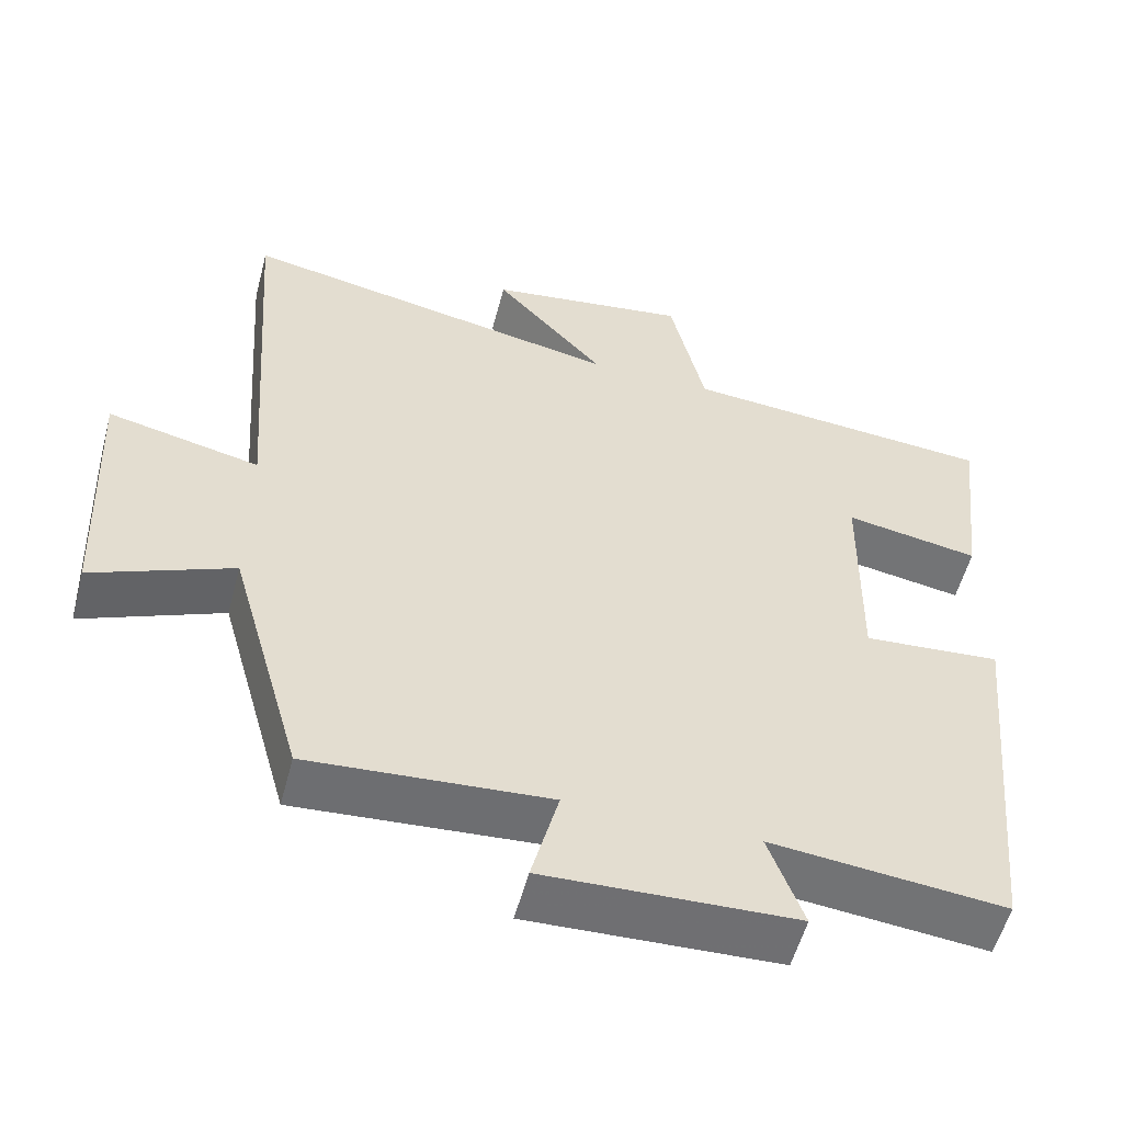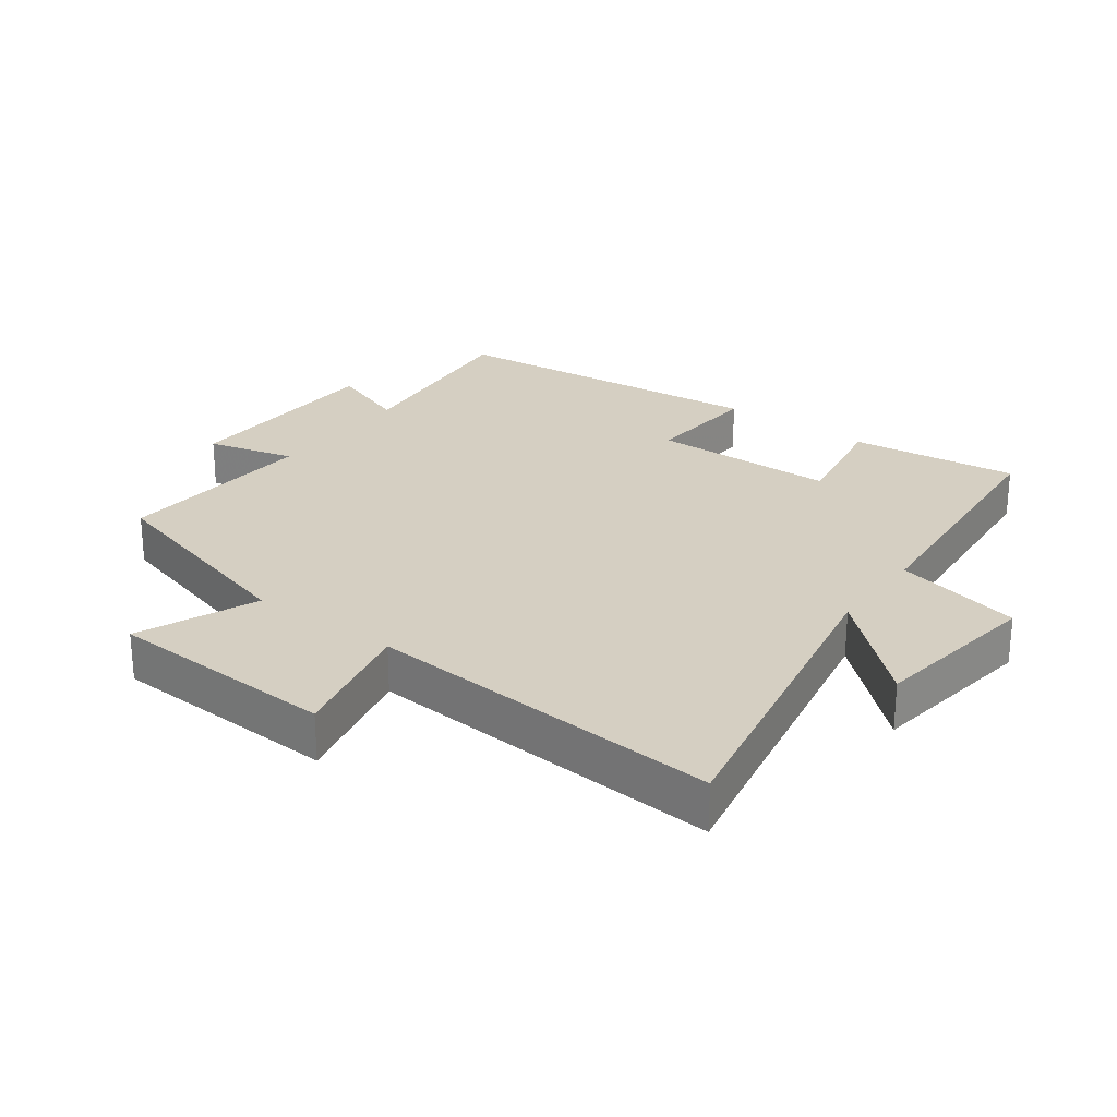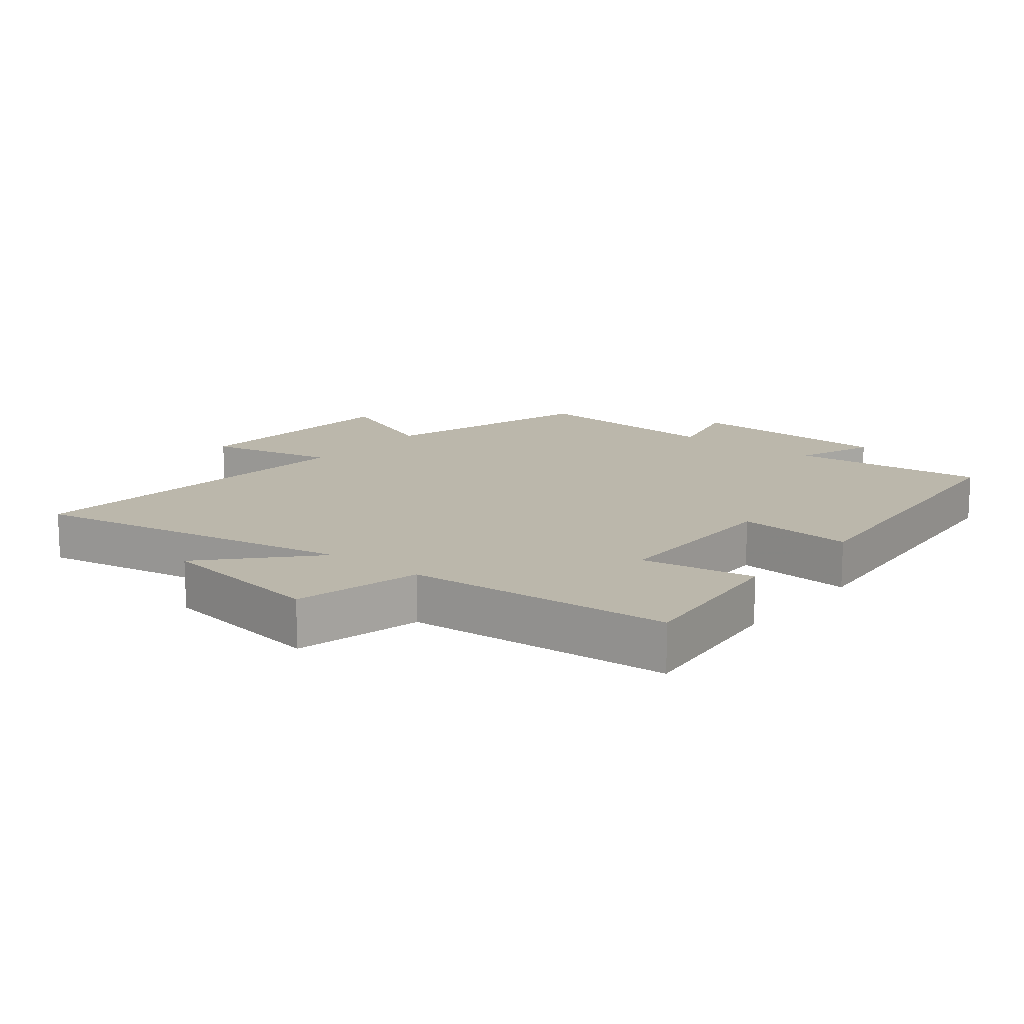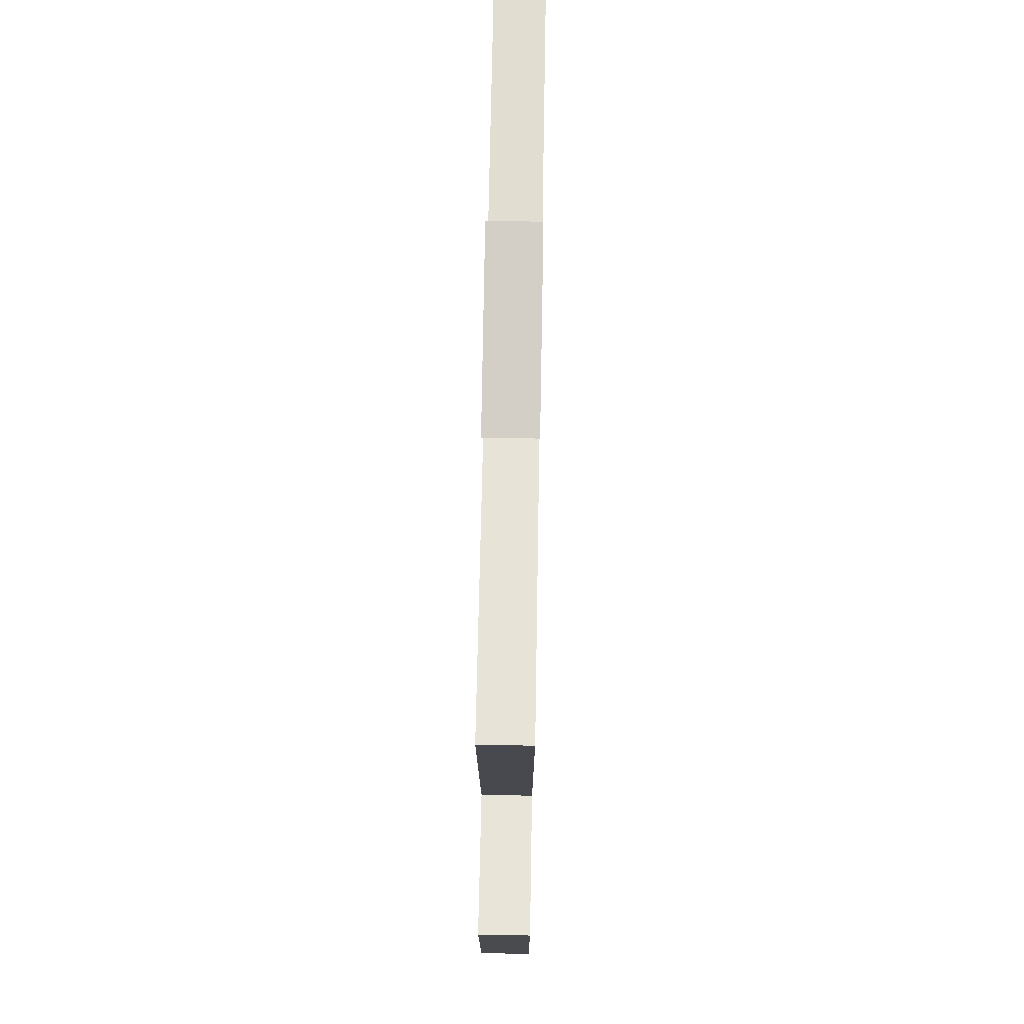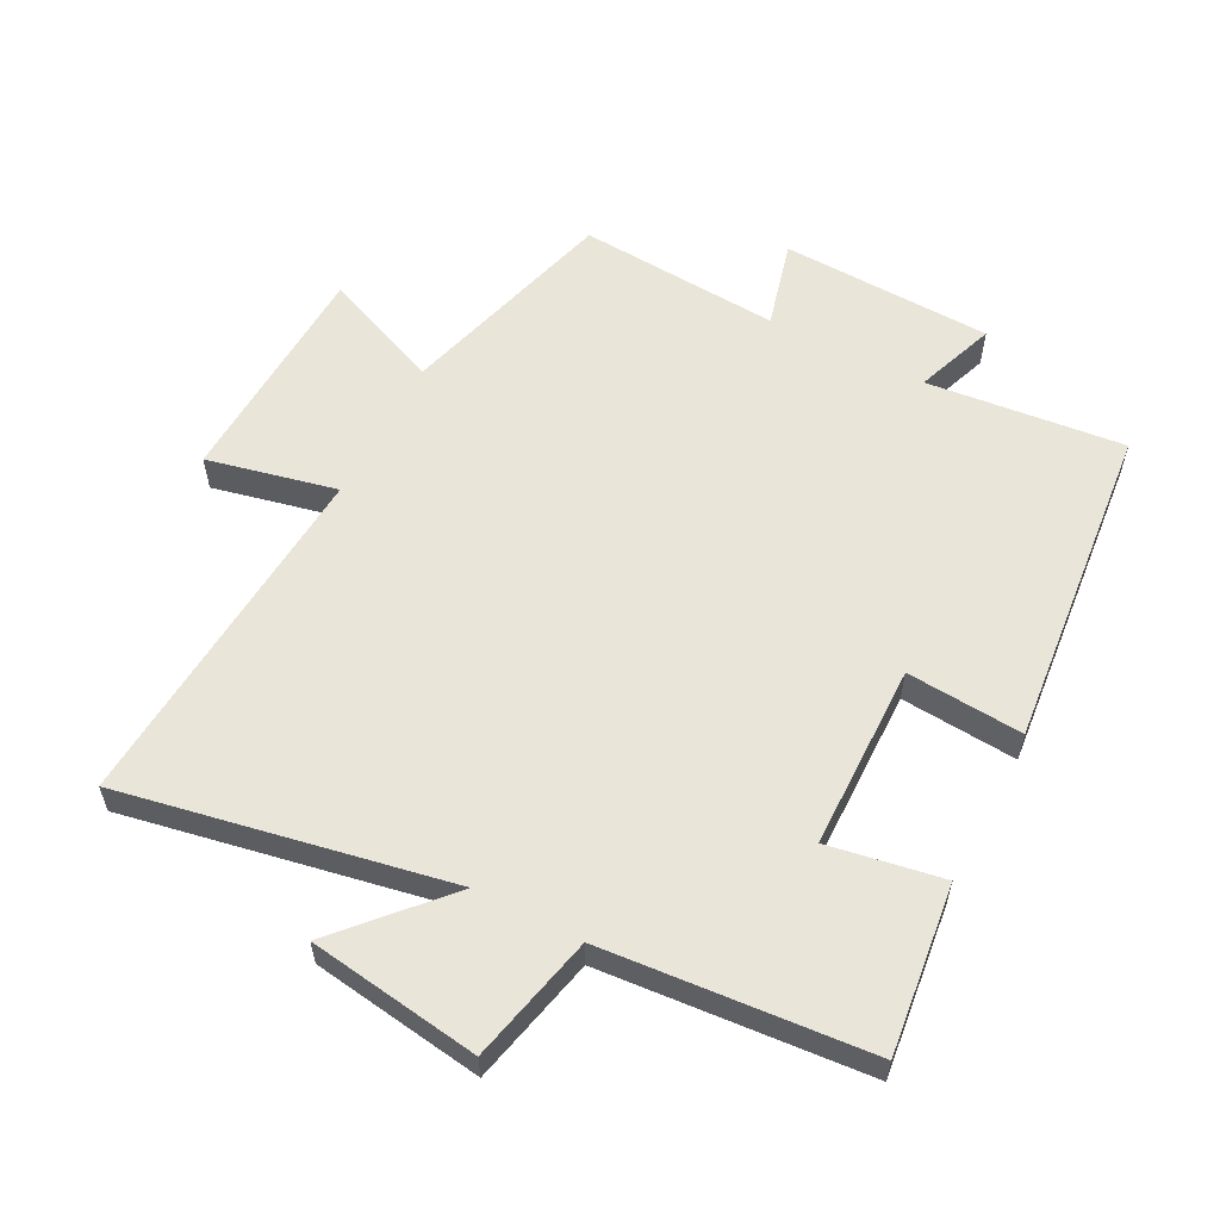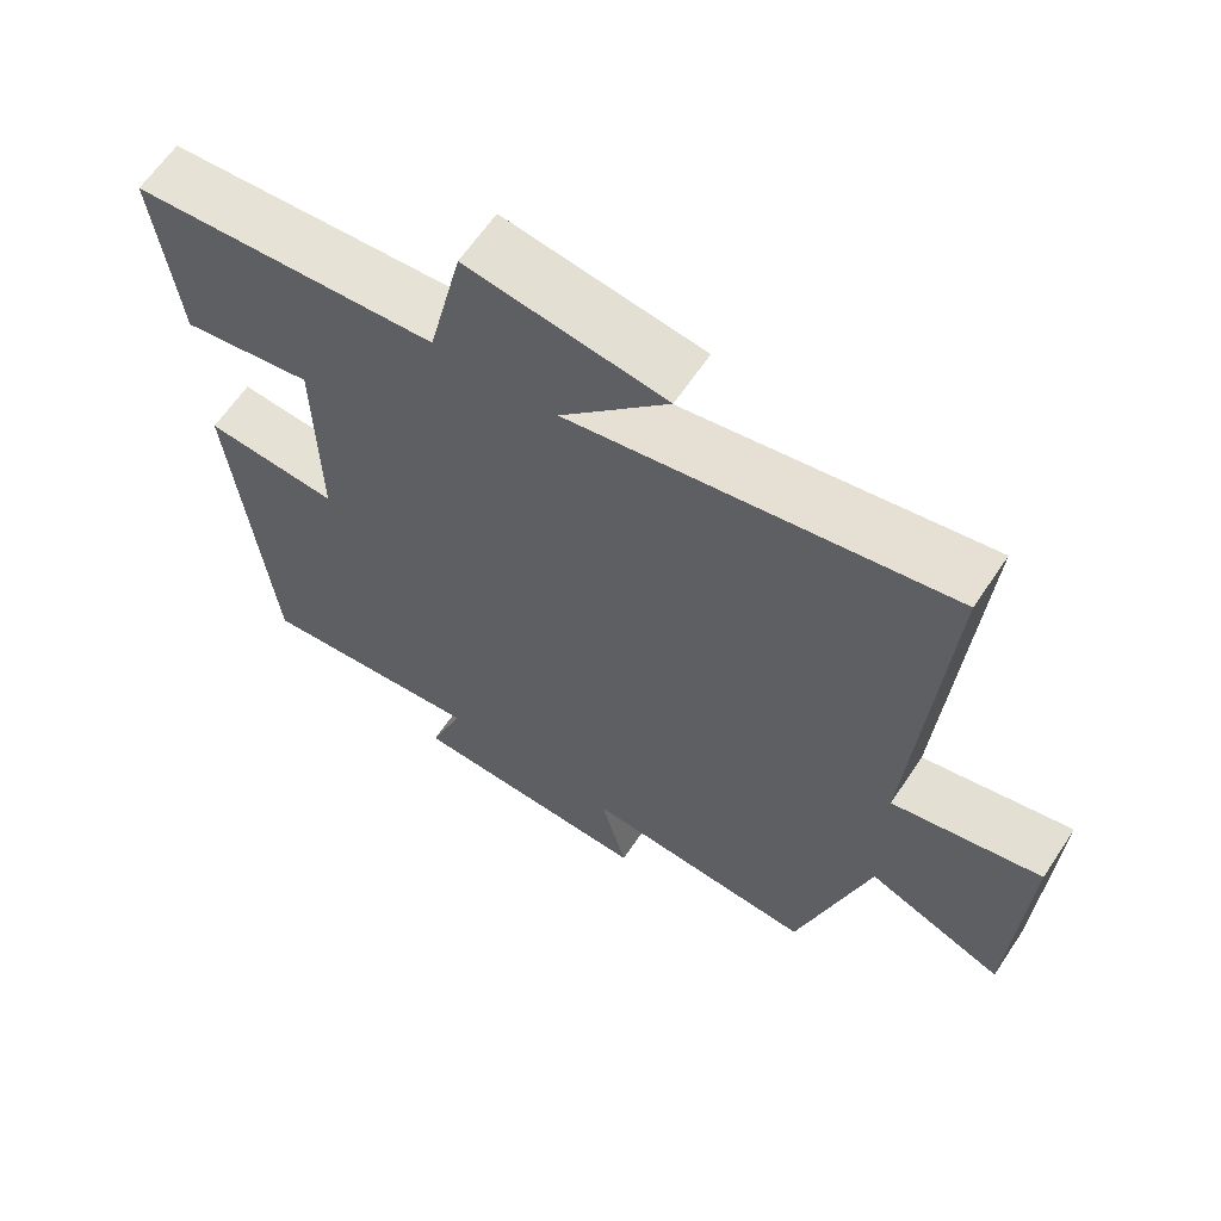
<metadata>
{"format":"obj","ext":"obj","renderer":"f3d","projection":"perspective","resolution":1024,"background":"white","views":[{"elev":-55.1,"azim":-14.8,"up":"+Z"},{"elev":25.9,"azim":-53.7,"up":"+Y"},{"elev":14.2,"azim":39.0,"up":"+Y"},{"elev":73.1,"azim":-89.0,"up":"+Z"},{"elev":58.1,"azim":27.4,"up":"+Y"},{"elev":63.2,"azim":-146.3,"up":"+Z"}]}
</metadata>
<code>
v -0.54 0.07 0.595
v -0.04 0.07 0.5
v -0.183 0.07 0.657
v 0.079 0.07 0.695
v 0.124 0.07 0.5
v 0.53 0.07 0.467
v 0.5 0.07 0.209
v 0.326 0.07 0.239
v 0.322 0.07 -0.045
v 0.5 0.07 -0.031
v 0.451 0.07 -0.531
v 0.149 0.07 -0.5
v 0.194 0.07 -0.623
v -0.13 0.07 -0.635
v -0.095 0.07 -0.5
v -0.405 0.07 -0.522
v -0.5 0.07 -0.185
v -0.682 0.07 -0.261
v -0.698 0.07 0.091
v -0.5 0.07 0.047
v -0.54 0 0.595
v -0.04 0 0.5
v -0.183 0 0.657
v 0.079 0 0.695
v 0.124 0 0.5
v 0.53 0 0.467
v 0.5 0 0.209
v 0.326 0 0.239
v 0.322 0 -0.045
v 0.5 0 -0.031
v 0.451 0 -0.531
v 0.149 0 -0.5
v 0.194 0 -0.623
v -0.13 0 -0.635
v -0.095 0 -0.5
v -0.405 0 -0.522
v -0.5 0 -0.185
v -0.682 0 -0.261
v -0.698 0 0.091
v -0.5 0 0.047
f 17 18 19 20
f 15 16 17 20
f 15 20 1 2
f 12 13 14 15
f 12 15 2
f 9 10 11 12
f 8 9 12 2
f 7 8 2
f 6 7 2
f 5 6 2
f 2 3 4 5
f 40 39 38 37
f 40 37 36 35
f 22 21 40 35
f 35 34 33 32
f 22 35 32
f 32 31 30 29
f 22 32 29 28
f 22 28 27
f 22 27 26
f 22 26 25
f 25 24 23 22
f 1 21 22 2
f 2 22 23 3
f 3 23 24 4
f 4 24 25 5
f 5 25 26 6
f 6 26 27 7
f 7 27 28 8
f 8 28 29 9
f 9 29 30 10
f 10 30 31 11
f 11 31 32 12
f 12 32 33 13
f 13 33 34 14
f 14 34 35 15
f 15 35 36 16
f 16 36 37 17
f 17 37 38 18
f 18 38 39 19
f 19 39 40 20
f 20 40 21 1

</code>
